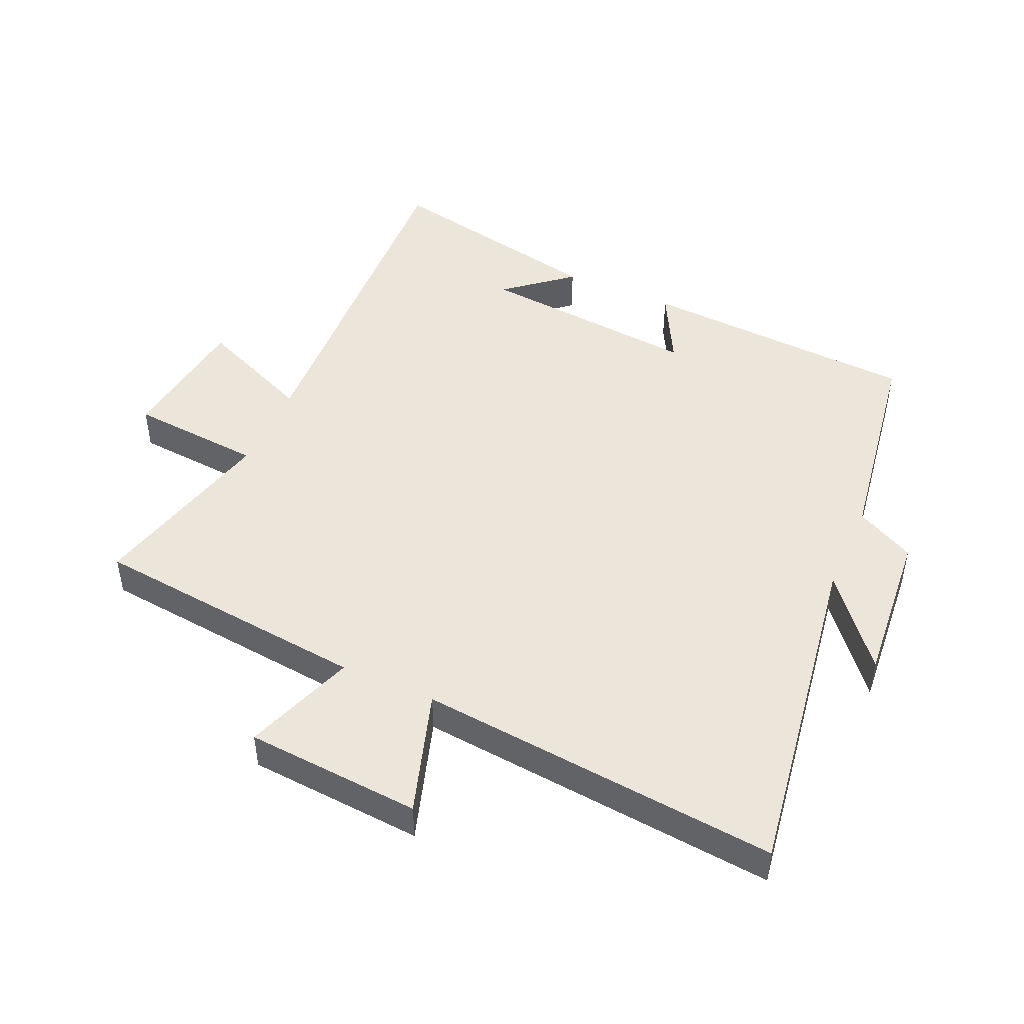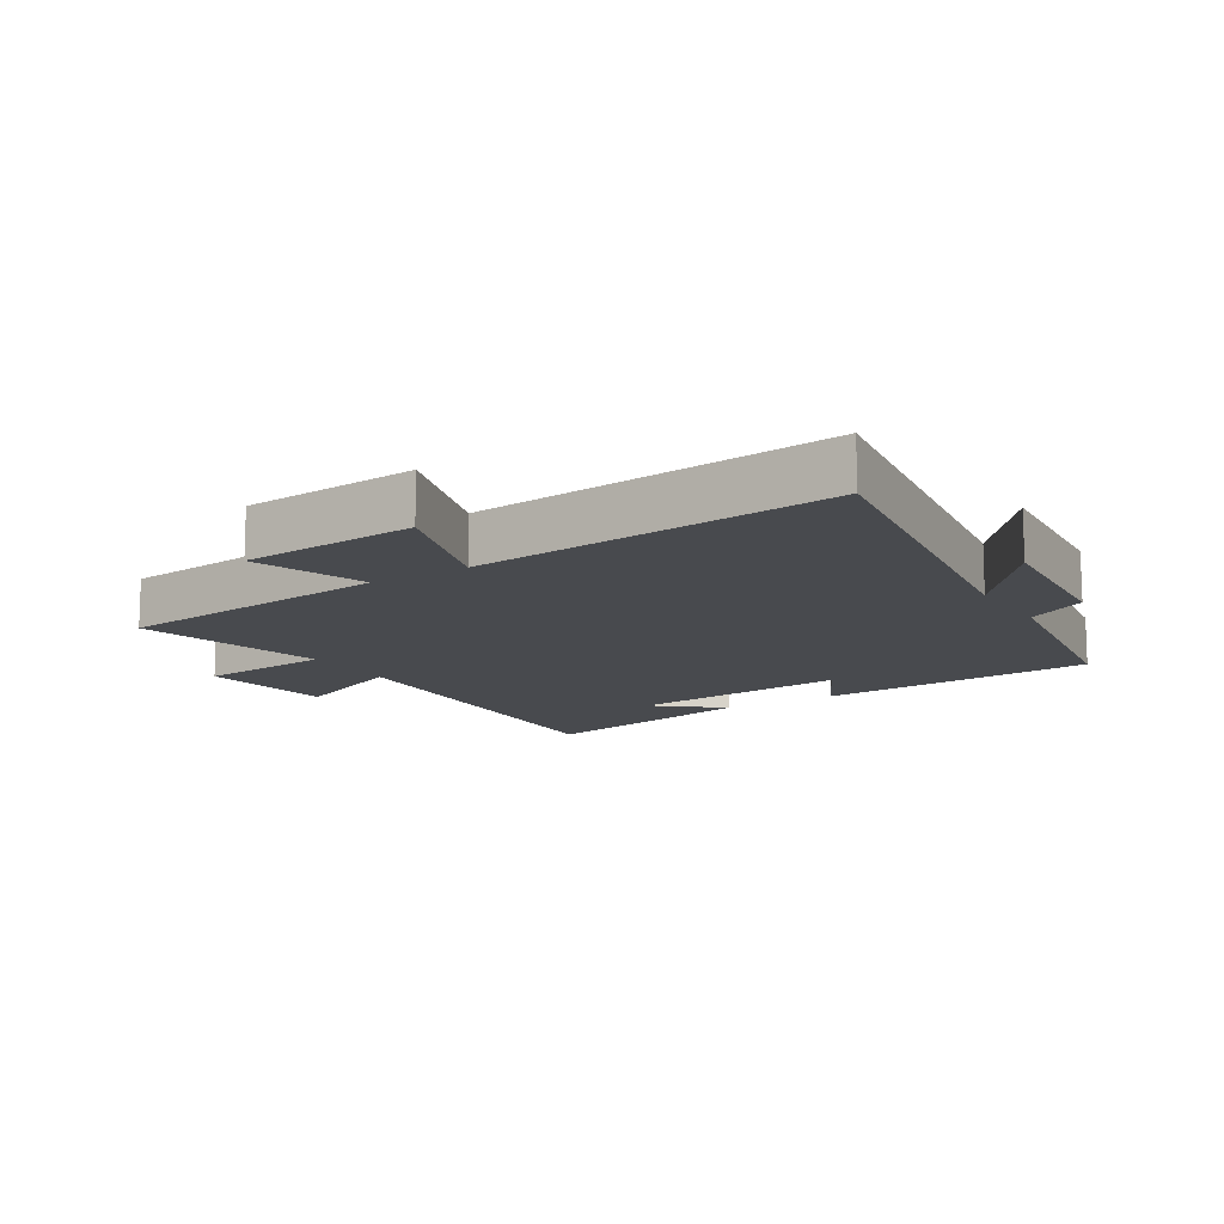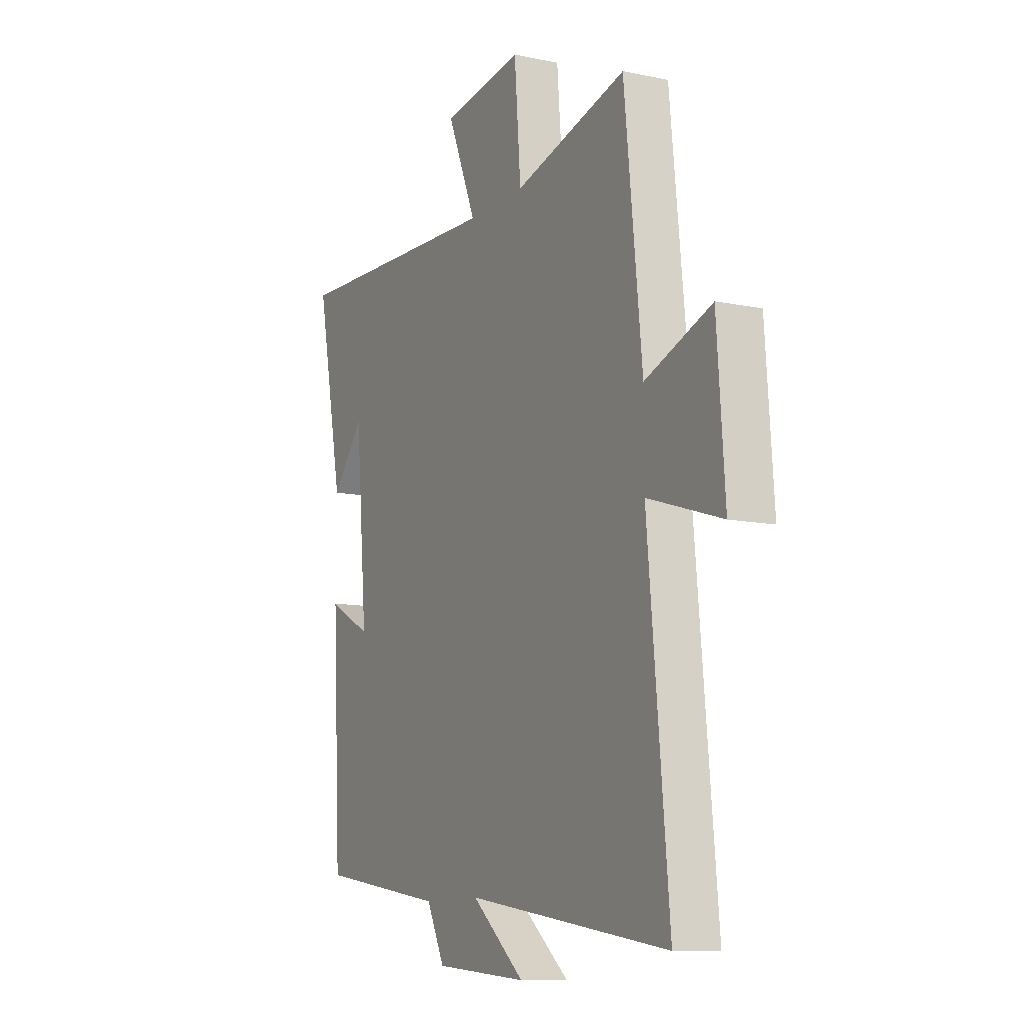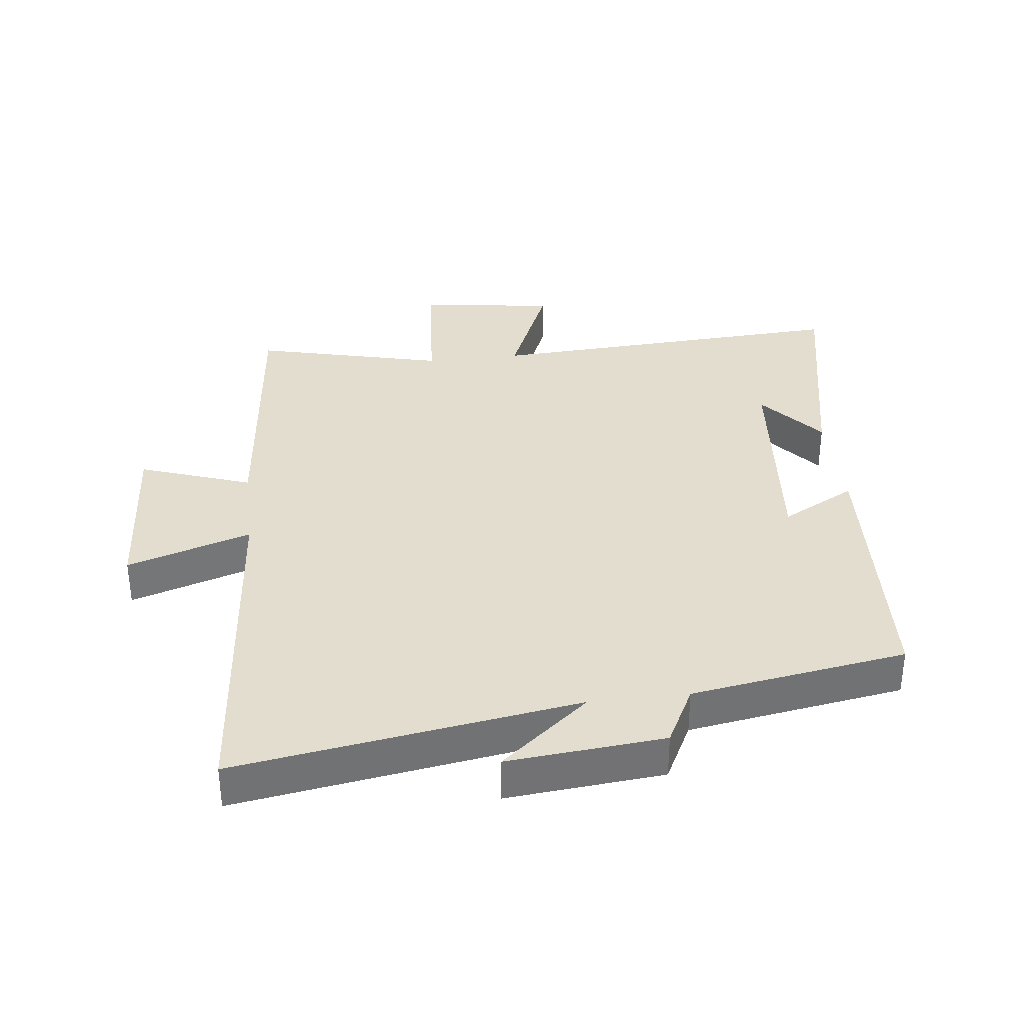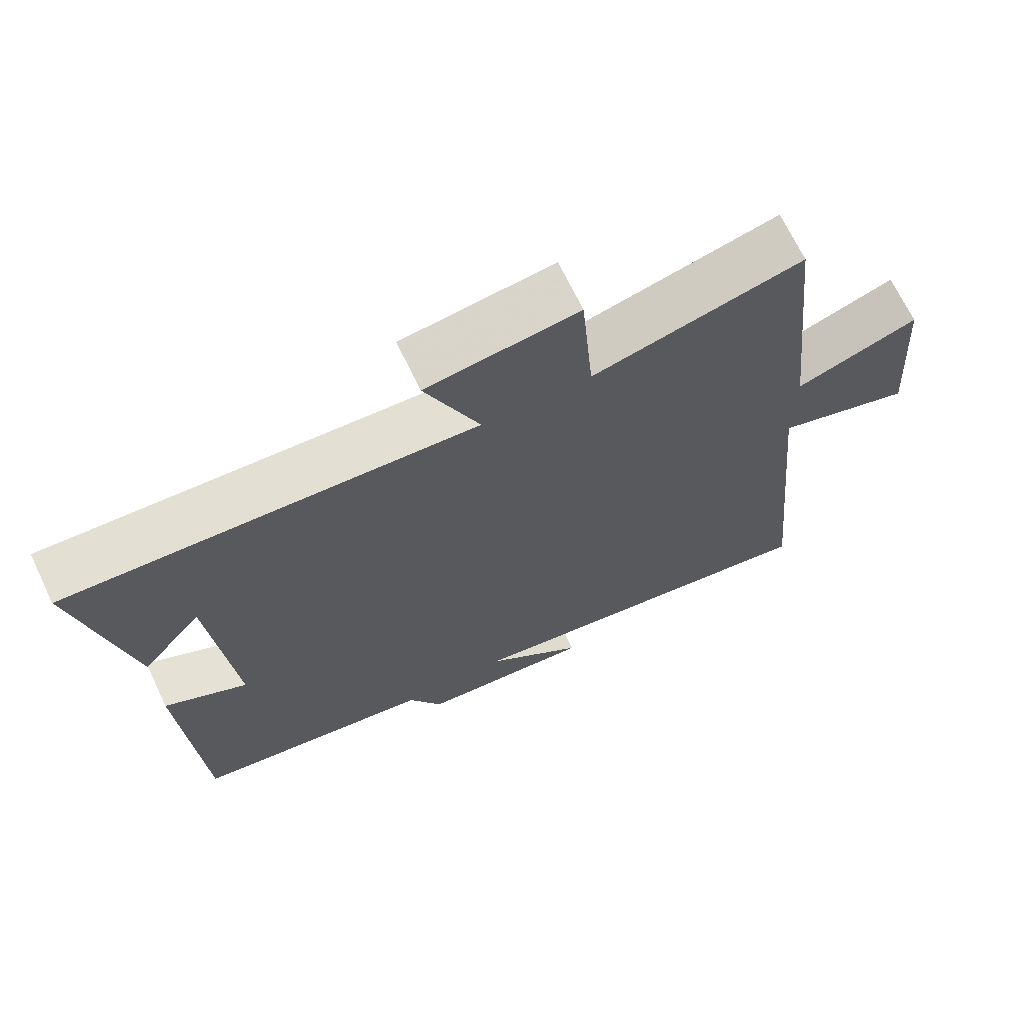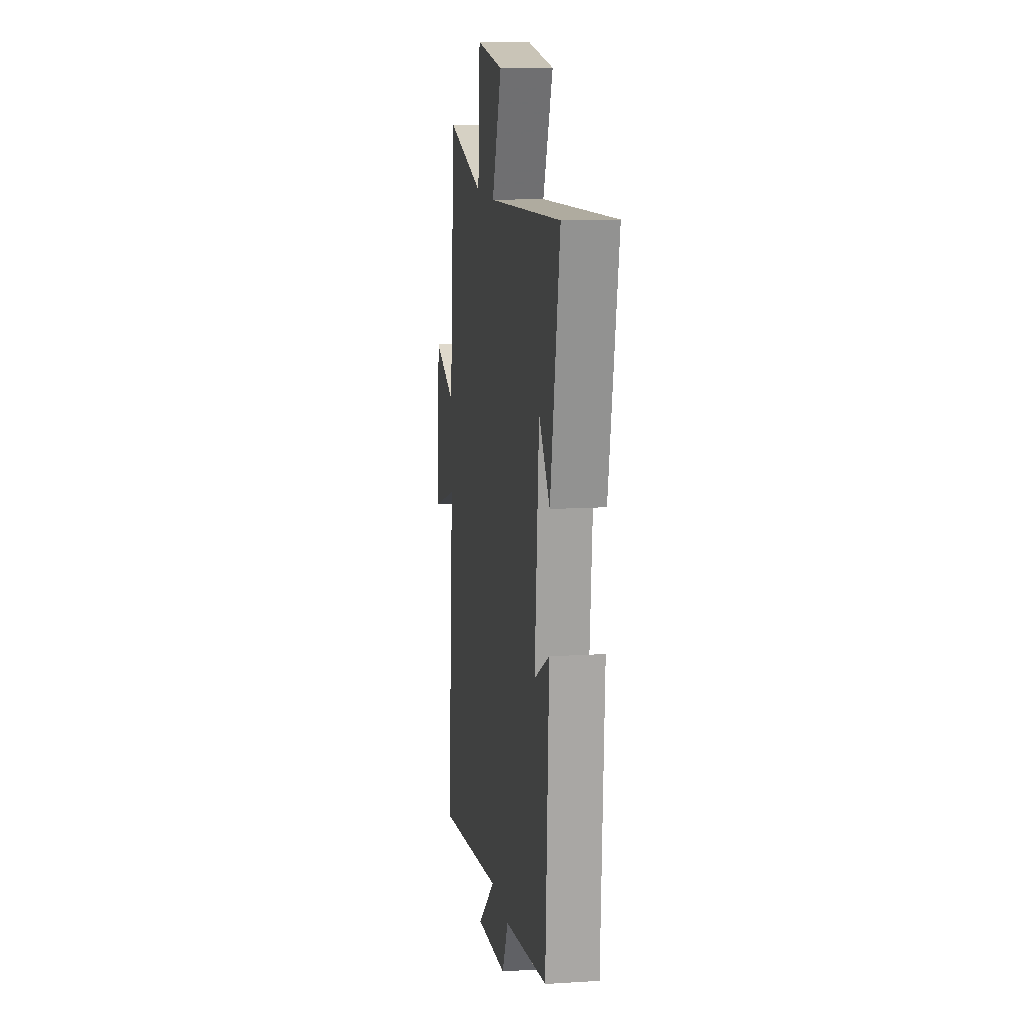
<metadata>
{"format":"obj","ext":"obj","renderer":"f3d","projection":"perspective","resolution":1024,"background":"white","views":[{"elev":46.9,"azim":114.1,"up":"+Y"},{"elev":-12.8,"azim":122.0,"up":"+Y"},{"elev":-11.2,"azim":62.9,"up":"+Z"},{"elev":34.8,"azim":173.1,"up":"+Y"},{"elev":68.9,"azim":-25.5,"up":"+Z"},{"elev":12.5,"azim":-98.2,"up":"+Z"}]}
</metadata>
<code>
v -0.572 0.07 0.529
v 0.002 0.07 0.5
v -0.075 0.07 0.681
v 0.139 0.07 0.709
v 0.156 0.07 0.5
v 0.454 0.07 0.574
v 0.5 0.07 0.137
v 0.675 0.07 0.199
v 0.695 0.07 -0.077
v 0.5 0.07 -0.015
v 0.554 0.07 -0.583
v 0.017 0.07 -0.5
v 0.157 0.07 -0.615
v -0.089 0.07 -0.593
v -0.137 0.07 -0.5
v -0.476 0.07 -0.447
v -0.5 0.07 -0.009
v -0.383 0.07 -0.071
v -0.415 0.07 0.277
v -0.5 0.07 0.175
v -0.572 0 0.529
v 0.002 0 0.5
v -0.075 0 0.681
v 0.139 0 0.709
v 0.156 0 0.5
v 0.454 0 0.574
v 0.5 0 0.137
v 0.675 0 0.199
v 0.695 0 -0.077
v 0.5 0 -0.015
v 0.554 0 -0.583
v 0.017 0 -0.5
v 0.157 0 -0.615
v -0.089 0 -0.593
v -0.137 0 -0.5
v -0.476 0 -0.447
v -0.5 0 -0.009
v -0.383 0 -0.071
v -0.415 0 0.277
v -0.5 0 0.175
f 19 20 1
f 15 16 17 18
f 15 18 19
f 12 13 14 15
f 12 15 19
f 10 11 12 19
f 7 8 9 10
f 7 10 19
f 6 7 19
f 5 6 19
f 2 3 4 5
f 2 5 19
f 1 2 19
f 21 40 39
f 38 37 36 35
f 39 38 35
f 35 34 33 32
f 39 35 32
f 39 32 31 30
f 30 29 28 27
f 39 30 27
f 39 27 26
f 39 26 25
f 25 24 23 22
f 39 25 22
f 39 22 21
f 1 21 22 2
f 2 22 23 3
f 3 23 24 4
f 4 24 25 5
f 5 25 26 6
f 6 26 27 7
f 7 27 28 8
f 8 28 29 9
f 9 29 30 10
f 10 30 31 11
f 11 31 32 12
f 12 32 33 13
f 13 33 34 14
f 14 34 35 15
f 15 35 36 16
f 16 36 37 17
f 17 37 38 18
f 18 38 39 19
f 19 39 40 20
f 20 40 21 1

</code>
